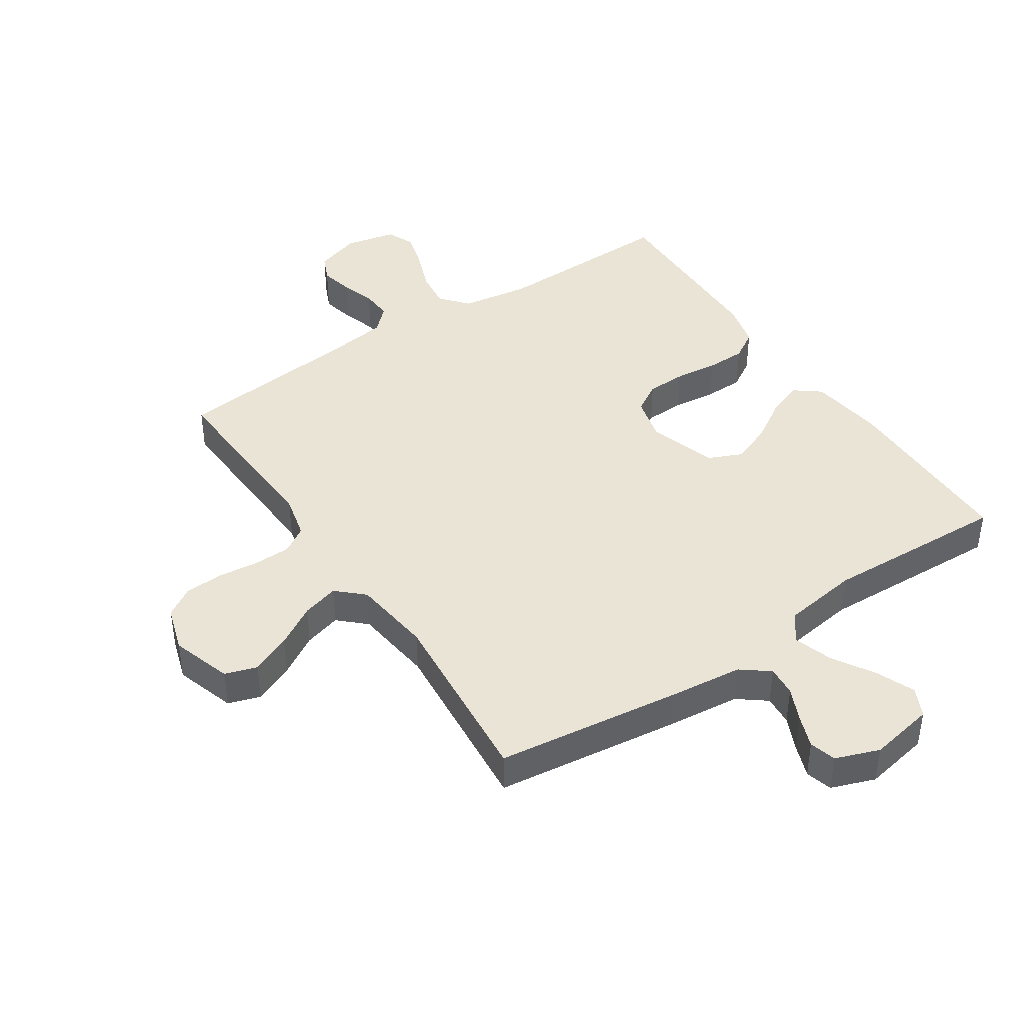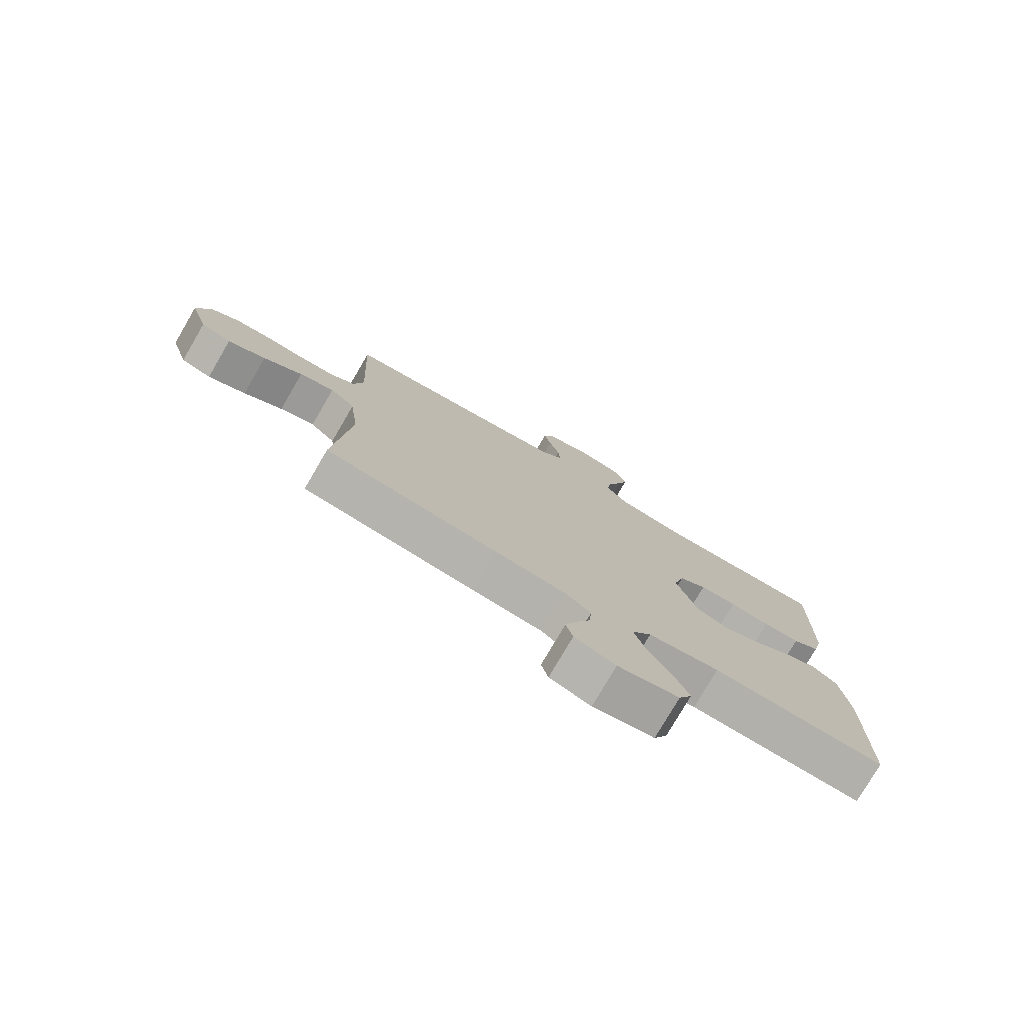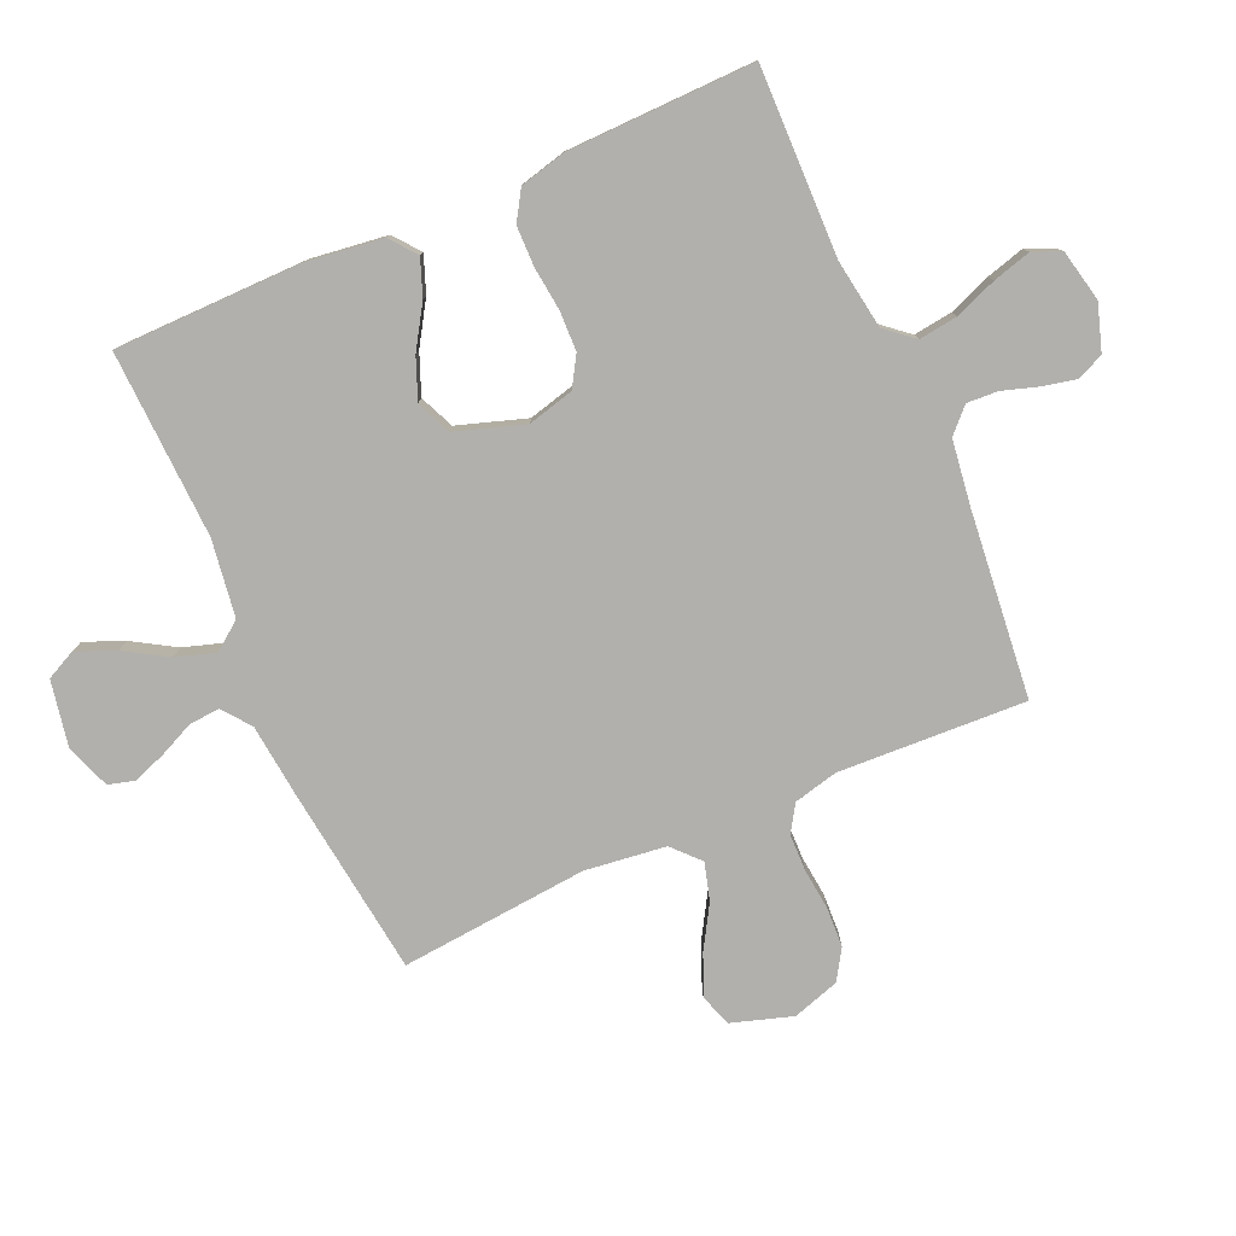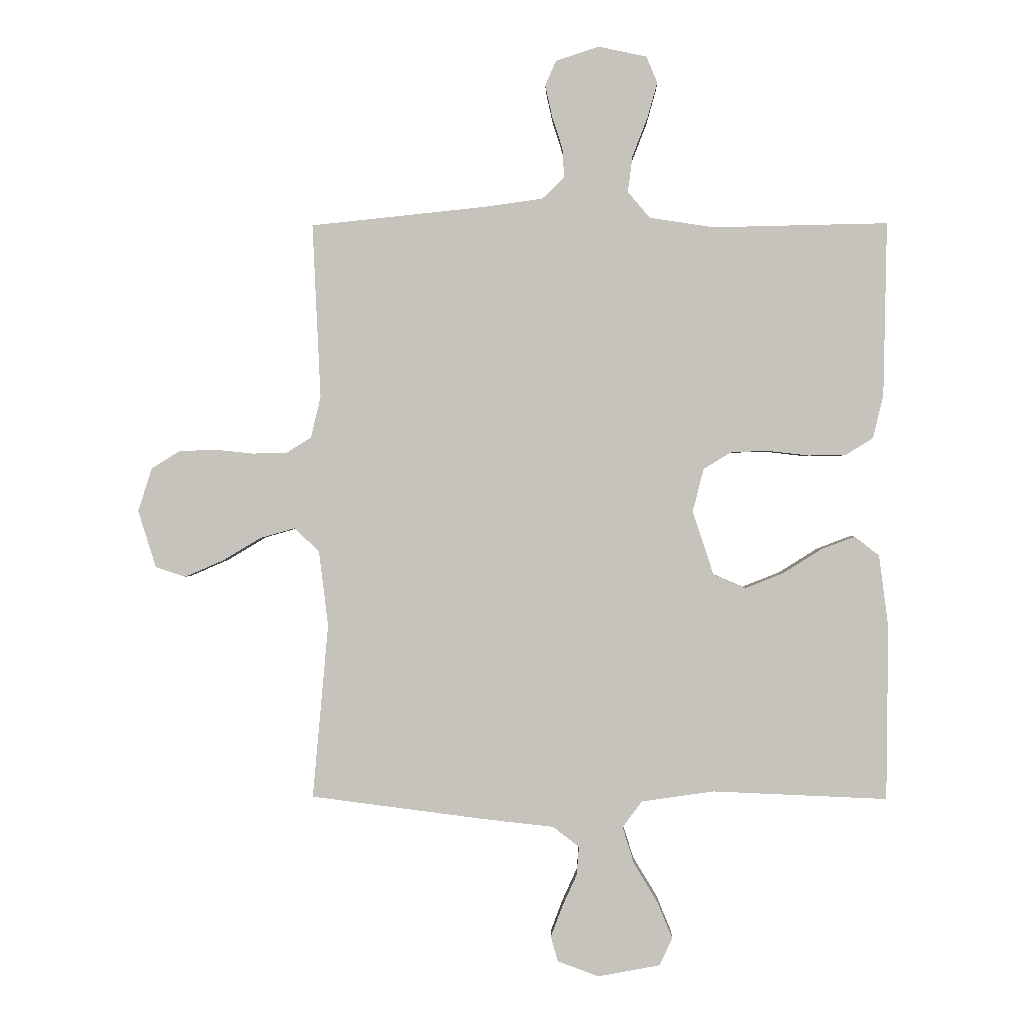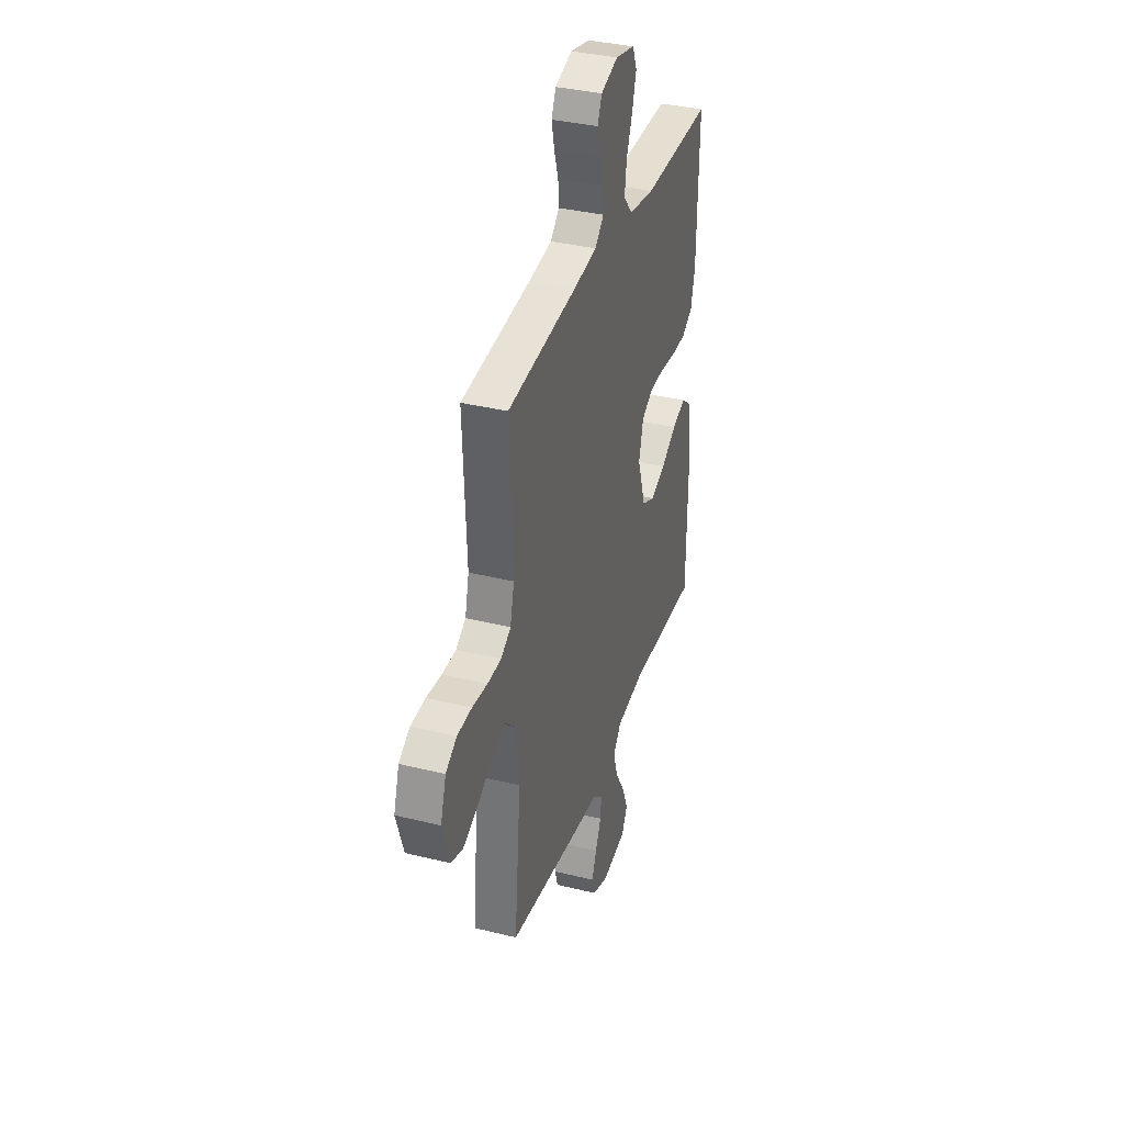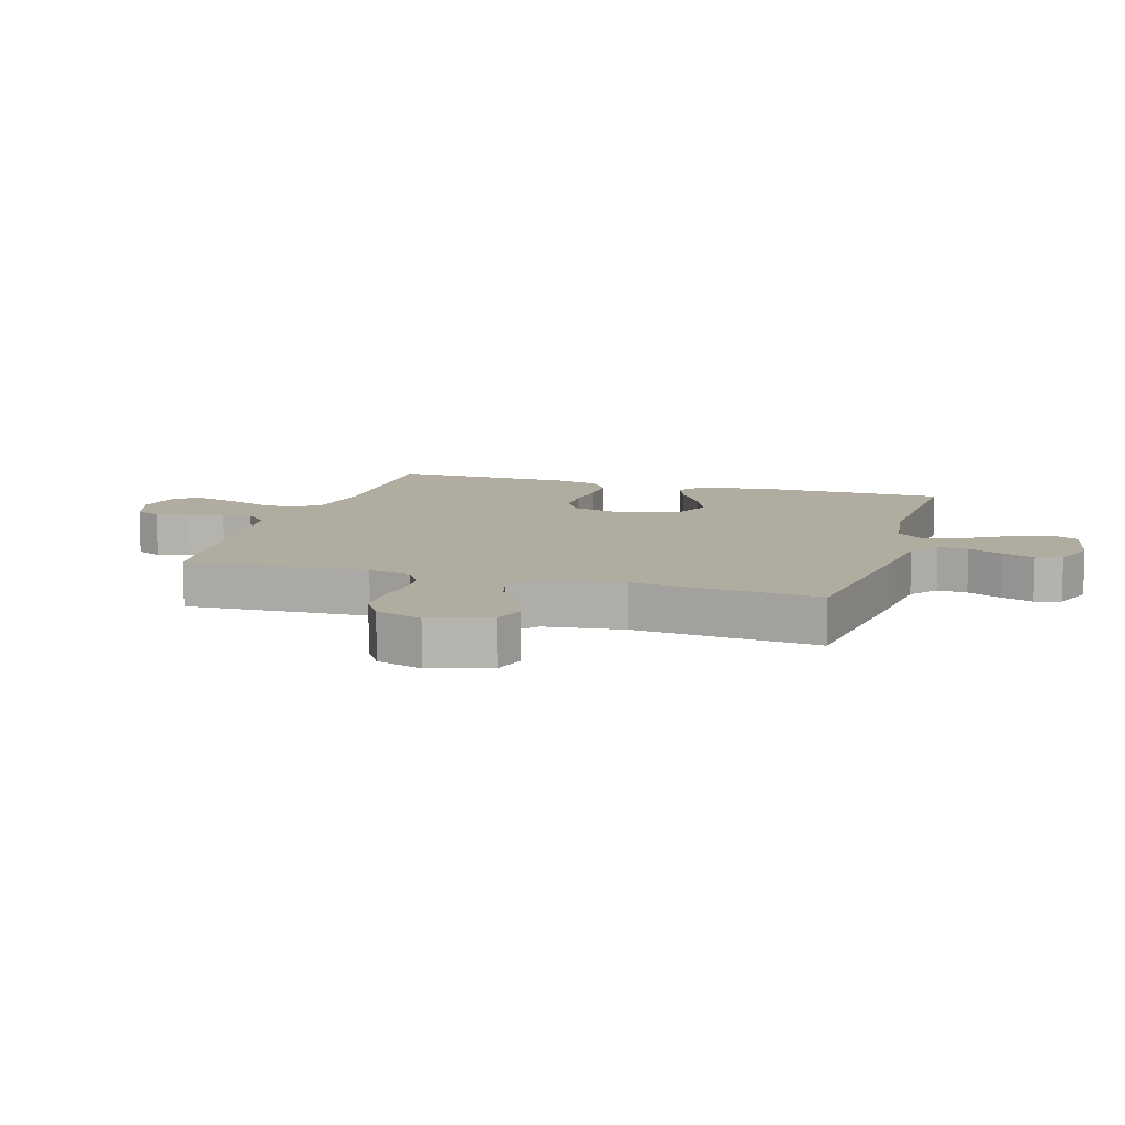
<metadata>
{"format":"obj","ext":"obj","renderer":"f3d","projection":"perspective","resolution":1024,"background":"white","views":[{"elev":42.4,"azim":146.3,"up":"+Y"},{"elev":-77.7,"azim":149.7,"up":"+Z"},{"elev":-78.8,"azim":-66.2,"up":"+Y"},{"elev":0.4,"azim":-178.2,"up":"+Z"},{"elev":35.7,"azim":108.0,"up":"+Z"},{"elev":10.1,"azim":106.9,"up":"+Y"}]}
</metadata>
<code>
v -0.5 0.07 0.5
v -0.2 0.07 0.494
v -0.089 0.07 0.511
v -0.051 0.07 0.556
v -0.059 0.07 0.618
v -0.085 0.07 0.685
v -0.102 0.07 0.746
v -0.083 0.07 0.791
v 0 0.07 0.809
v 0.074 0.07 0.785
v 0.093 0.07 0.742
v 0.081 0.07 0.688
v 0.063 0.07 0.632
v 0.06 0.07 0.582
v 0.098 0.07 0.545
v 0.2 0.07 0.531
v 0.5 0.07 0.5
v 0.486 0.07 0.2
v 0.503 0.07 0.129
v 0.546 0.07 0.102
v 0.606 0.07 0.101
v 0.672 0.07 0.108
v 0.735 0.07 0.105
v 0.783 0.07 0.075
v 0.807 0.07 0
v 0.776 0.07 -0.098
v 0.724 0.07 -0.115
v 0.659 0.07 -0.087
v 0.592 0.07 -0.047
v 0.532 0.07 -0.03
v 0.489 0.07 -0.07
v 0.473 0.07 -0.2
v 0.5 0.07 -0.5
v 0.2 0.07 -0.538
v 0.079 0.07 -0.551
v 0.034 0.07 -0.586
v 0.038 0.07 -0.635
v 0.063 0.07 -0.69
v 0.083 0.07 -0.743
v 0.071 0.07 -0.786
v 0 0.07 -0.812
v -0.106 0.07 -0.792
v -0.129 0.07 -0.745
v -0.103 0.07 -0.682
v -0.062 0.07 -0.614
v -0.042 0.07 -0.551
v -0.076 0.07 -0.506
v -0.2 0.07 -0.488
v -0.5 0.07 -0.5
v -0.503 0.07 -0.2
v -0.487 0.07 -0.077
v -0.445 0.07 -0.044
v -0.387 0.07 -0.066
v -0.32 0.07 -0.108
v -0.255 0.07 -0.134
v -0.2 0.07 -0.11
v -0.164 0.07 0
v -0.183 0.07 0.074
v -0.231 0.07 0.103
v -0.295 0.07 0.105
v -0.365 0.07 0.097
v -0.429 0.07 0.098
v -0.476 0.07 0.127
v -0.494 0.07 0.2
v -0.5 0 0.5
v -0.2 0 0.494
v -0.089 0 0.511
v -0.051 0 0.556
v -0.059 0 0.618
v -0.085 0 0.685
v -0.102 0 0.746
v -0.083 0 0.791
v 0 0 0.809
v 0.074 0 0.785
v 0.093 0 0.742
v 0.081 0 0.688
v 0.063 0 0.632
v 0.06 0 0.582
v 0.098 0 0.545
v 0.2 0 0.531
v 0.5 0 0.5
v 0.486 0 0.2
v 0.503 0 0.129
v 0.546 0 0.102
v 0.606 0 0.101
v 0.672 0 0.108
v 0.735 0 0.105
v 0.783 0 0.075
v 0.807 0 0
v 0.776 0 -0.098
v 0.724 0 -0.115
v 0.659 0 -0.087
v 0.592 0 -0.047
v 0.532 0 -0.03
v 0.489 0 -0.07
v 0.473 0 -0.2
v 0.5 0 -0.5
v 0.2 0 -0.538
v 0.079 0 -0.551
v 0.034 0 -0.586
v 0.038 0 -0.635
v 0.063 0 -0.69
v 0.083 0 -0.743
v 0.071 0 -0.786
v 0 0 -0.812
v -0.106 0 -0.792
v -0.129 0 -0.745
v -0.103 0 -0.682
v -0.062 0 -0.614
v -0.042 0 -0.551
v -0.076 0 -0.506
v -0.2 0 -0.488
v -0.5 0 -0.5
v -0.503 0 -0.2
v -0.487 0 -0.077
v -0.445 0 -0.044
v -0.387 0 -0.066
v -0.32 0 -0.108
v -0.255 0 -0.134
v -0.2 0 -0.11
v -0.164 0 0
v -0.183 0 0.074
v -0.231 0 0.103
v -0.295 0 0.105
v -0.365 0 0.097
v -0.429 0 0.098
v -0.476 0 0.127
v -0.494 0 0.2
f 64 1 2
f 63 64 2
f 62 63 2
f 61 62 2
f 60 61 2
f 59 60 2 3
f 58 59 3 4
f 57 58 4
f 52 53 54
f 51 52 54
f 50 51 54
f 49 50 54
f 48 49 54
f 47 48 54 55
f 46 47 55 56
f 43 44 45
f 42 43 45
f 41 42 45
f 40 41 45
f 39 40 45
f 38 39 45
f 37 38 45
f 36 37 45 46
f 46 56 57
f 36 46 57
f 35 36 57
f 35 57 4
f 34 35 4
f 33 34 4
f 32 33 4
f 27 28 29
f 26 27 29
f 25 26 29
f 24 25 29
f 23 24 29
f 22 23 29
f 21 22 29
f 20 21 29 30
f 19 20 30 31
f 16 17 18
f 31 32 4
f 19 31 4
f 18 19 4
f 16 18 4
f 15 16 4
f 11 12 13
f 10 11 13
f 9 10 13
f 8 9 13
f 7 8 13
f 6 7 13
f 5 6 13
f 14 15 4 5
f 5 13 14
f 66 65 128
f 66 128 127
f 66 127 126
f 66 126 125
f 66 125 124
f 67 66 124 123
f 68 67 123 122
f 68 122 121
f 118 117 116
f 118 116 115
f 118 115 114
f 118 114 113
f 118 113 112
f 119 118 112 111
f 120 119 111 110
f 109 108 107
f 109 107 106
f 109 106 105
f 109 105 104
f 109 104 103
f 109 103 102
f 109 102 101
f 110 109 101 100
f 121 120 110
f 121 110 100
f 121 100 99
f 68 121 99
f 68 99 98
f 68 98 97
f 68 97 96
f 93 92 91
f 93 91 90
f 93 90 89
f 93 89 88
f 93 88 87
f 93 87 86
f 93 86 85
f 94 93 85 84
f 95 94 84 83
f 82 81 80
f 68 96 95
f 68 95 83
f 68 83 82
f 68 82 80
f 68 80 79
f 77 76 75
f 77 75 74
f 77 74 73
f 77 73 72
f 77 72 71
f 77 71 70
f 77 70 69
f 69 68 79 78
f 78 77 69
f 1 65 66 2
f 2 66 67 3
f 3 67 68 4
f 4 68 69 5
f 5 69 70 6
f 6 70 71 7
f 7 71 72 8
f 8 72 73 9
f 9 73 74 10
f 10 74 75 11
f 11 75 76 12
f 12 76 77 13
f 13 77 78 14
f 14 78 79 15
f 15 79 80 16
f 16 80 81 17
f 17 81 82 18
f 18 82 83 19
f 19 83 84 20
f 20 84 85 21
f 21 85 86 22
f 22 86 87 23
f 23 87 88 24
f 24 88 89 25
f 25 89 90 26
f 26 90 91 27
f 27 91 92 28
f 28 92 93 29
f 29 93 94 30
f 30 94 95 31
f 31 95 96 32
f 32 96 97 33
f 33 97 98 34
f 34 98 99 35
f 35 99 100 36
f 36 100 101 37
f 37 101 102 38
f 38 102 103 39
f 39 103 104 40
f 40 104 105 41
f 41 105 106 42
f 42 106 107 43
f 43 107 108 44
f 44 108 109 45
f 45 109 110 46
f 46 110 111 47
f 47 111 112 48
f 48 112 113 49
f 49 113 114 50
f 50 114 115 51
f 51 115 116 52
f 52 116 117 53
f 53 117 118 54
f 54 118 119 55
f 55 119 120 56
f 56 120 121 57
f 57 121 122 58
f 58 122 123 59
f 59 123 124 60
f 60 124 125 61
f 61 125 126 62
f 62 126 127 63
f 63 127 128 64
f 64 128 65 1

</code>
